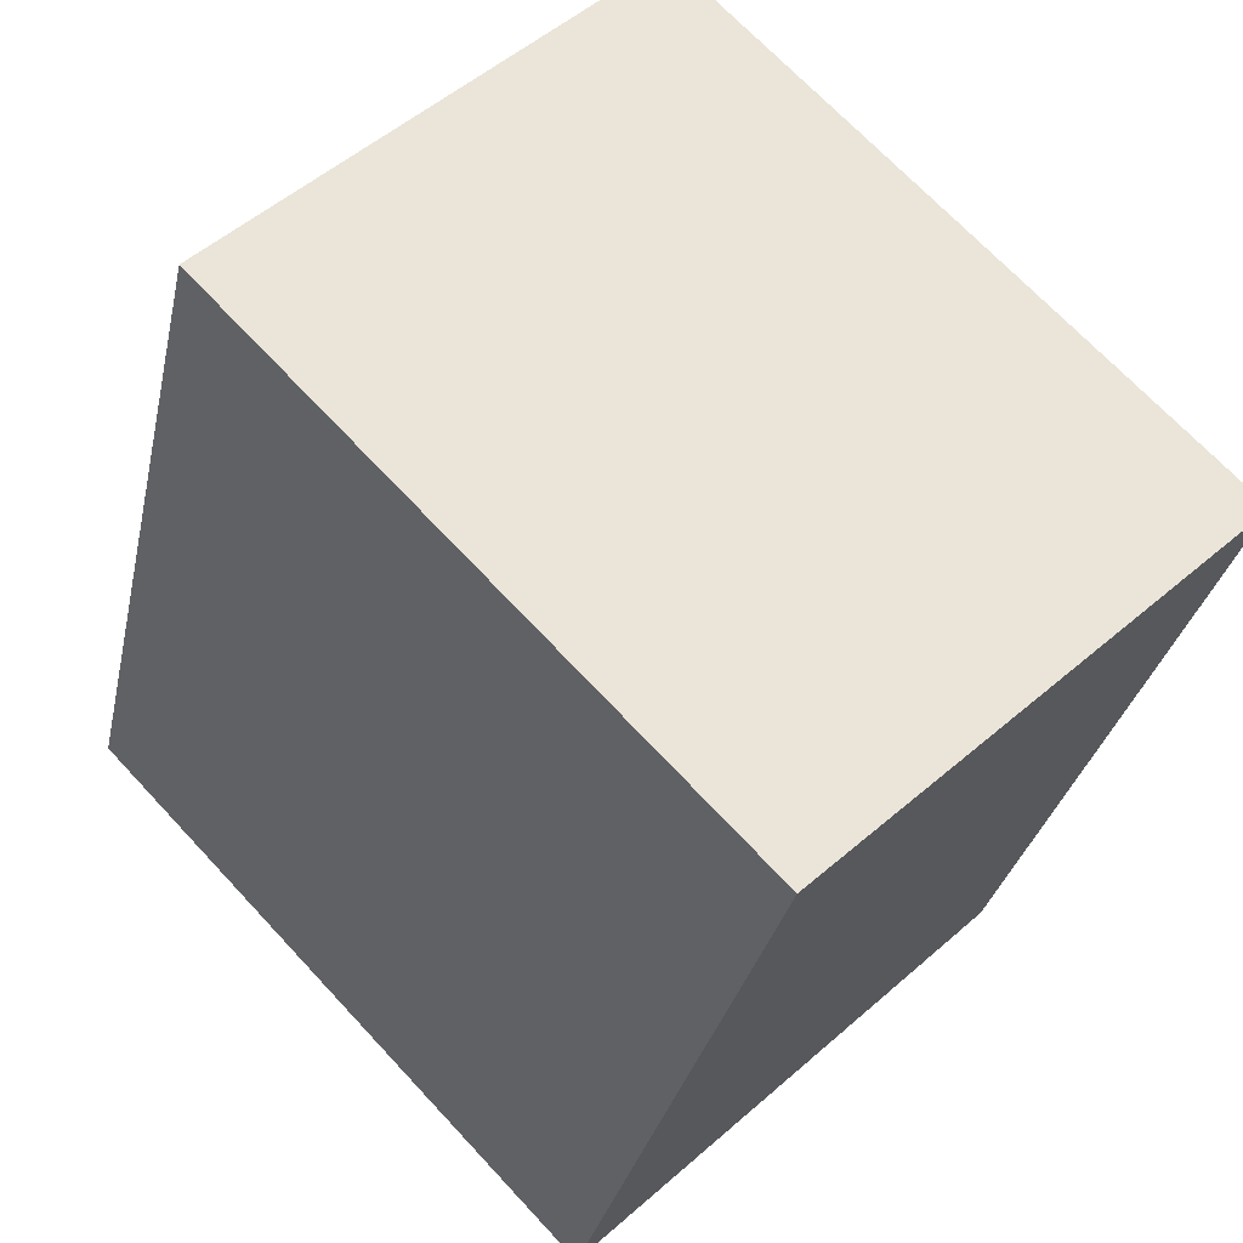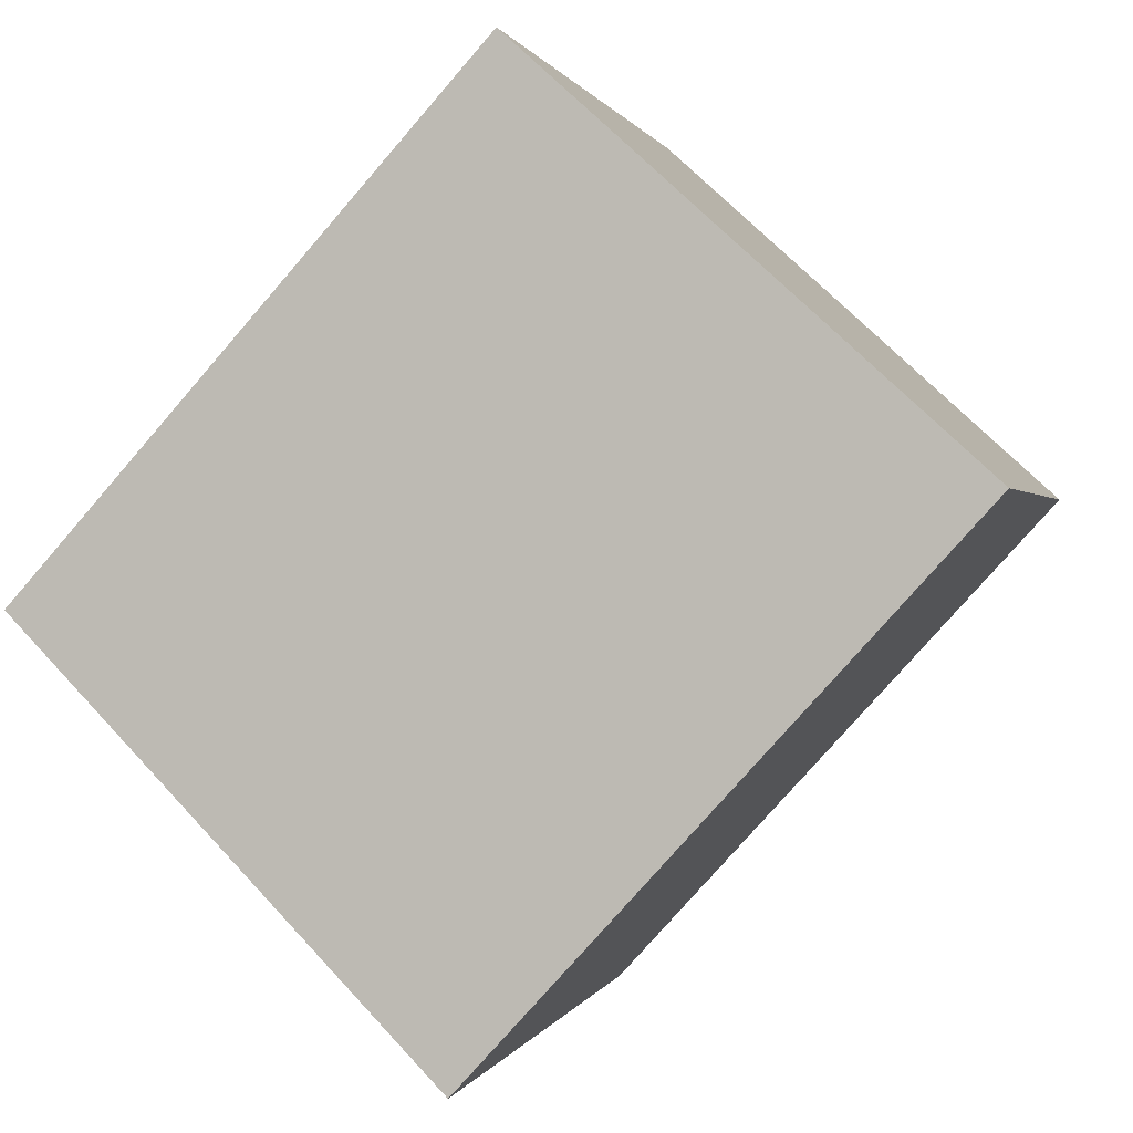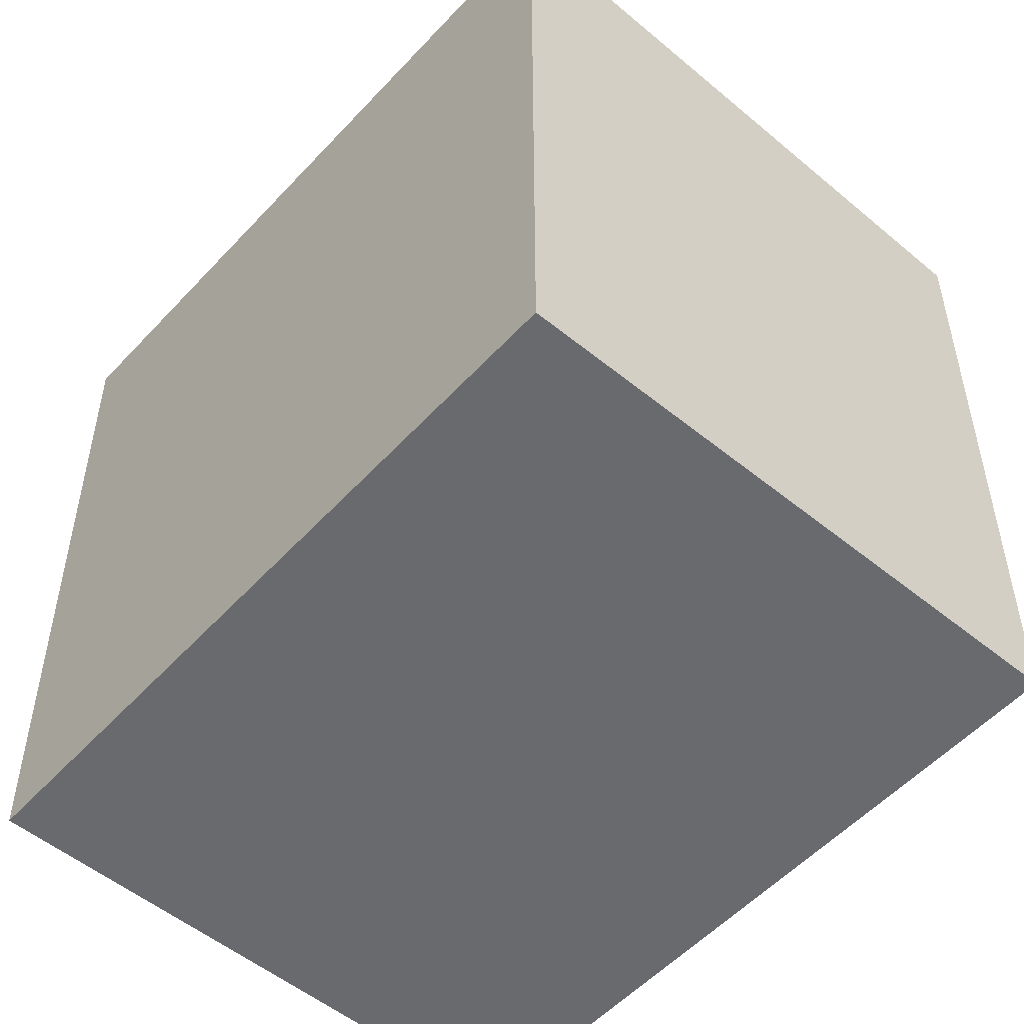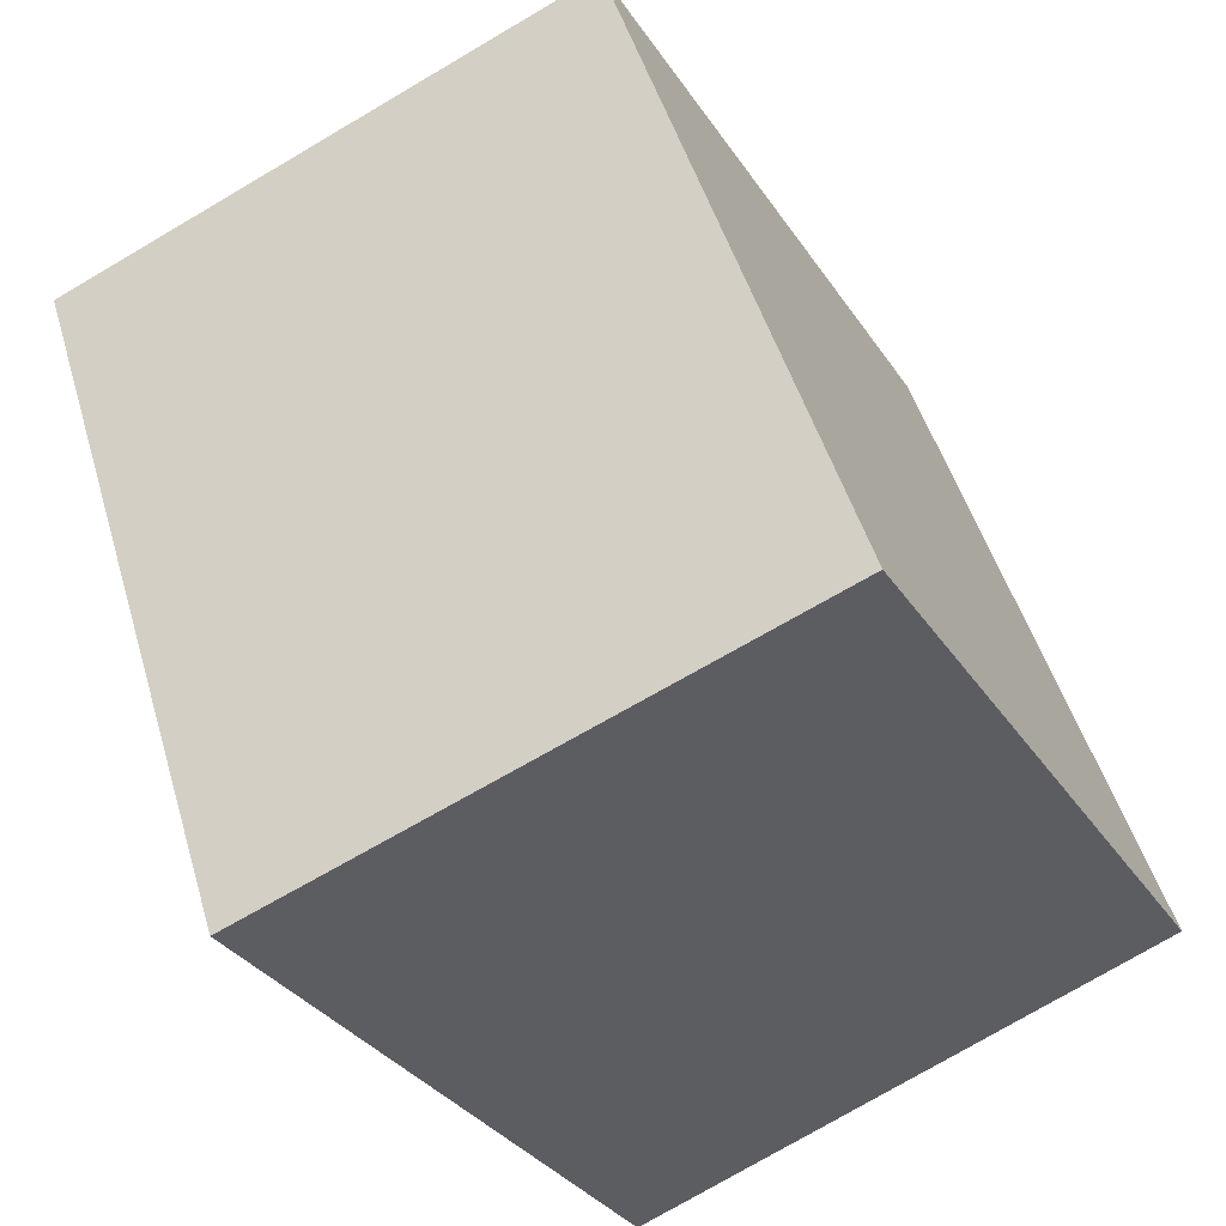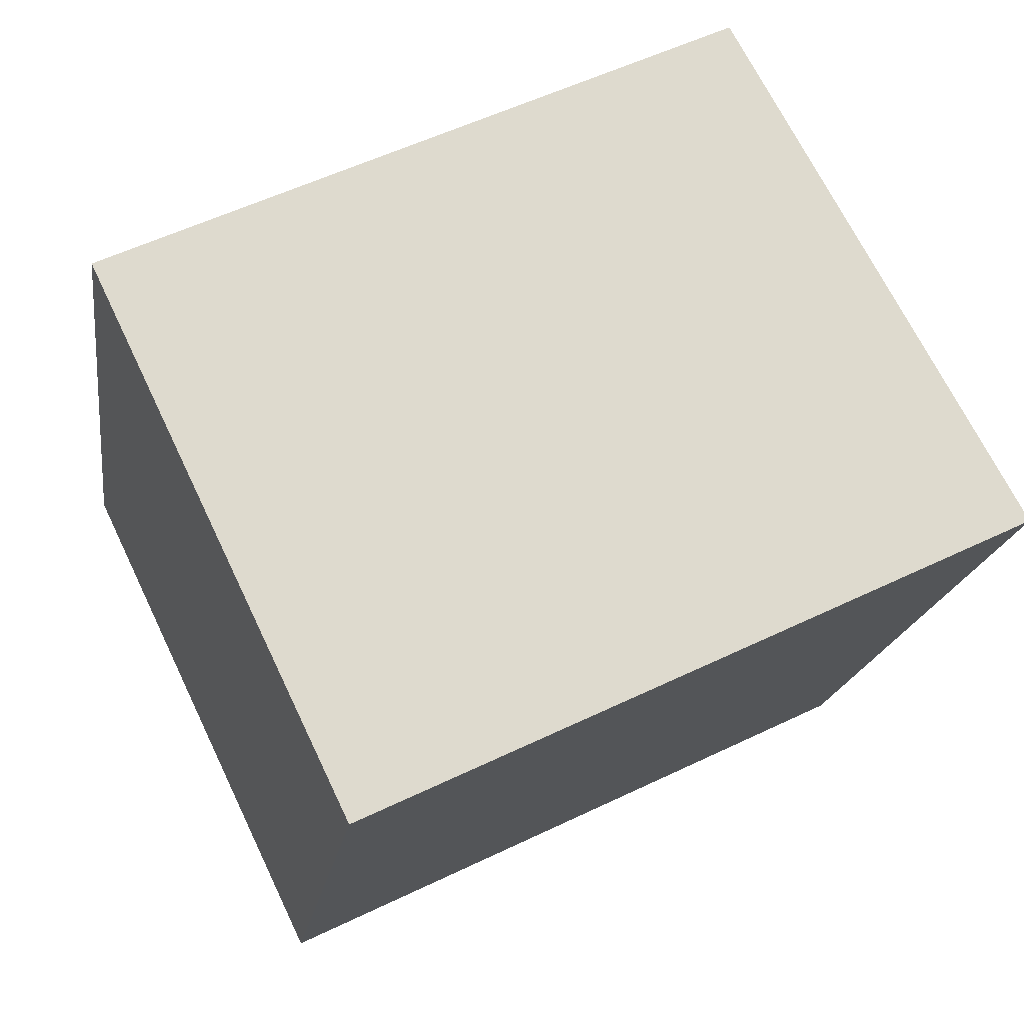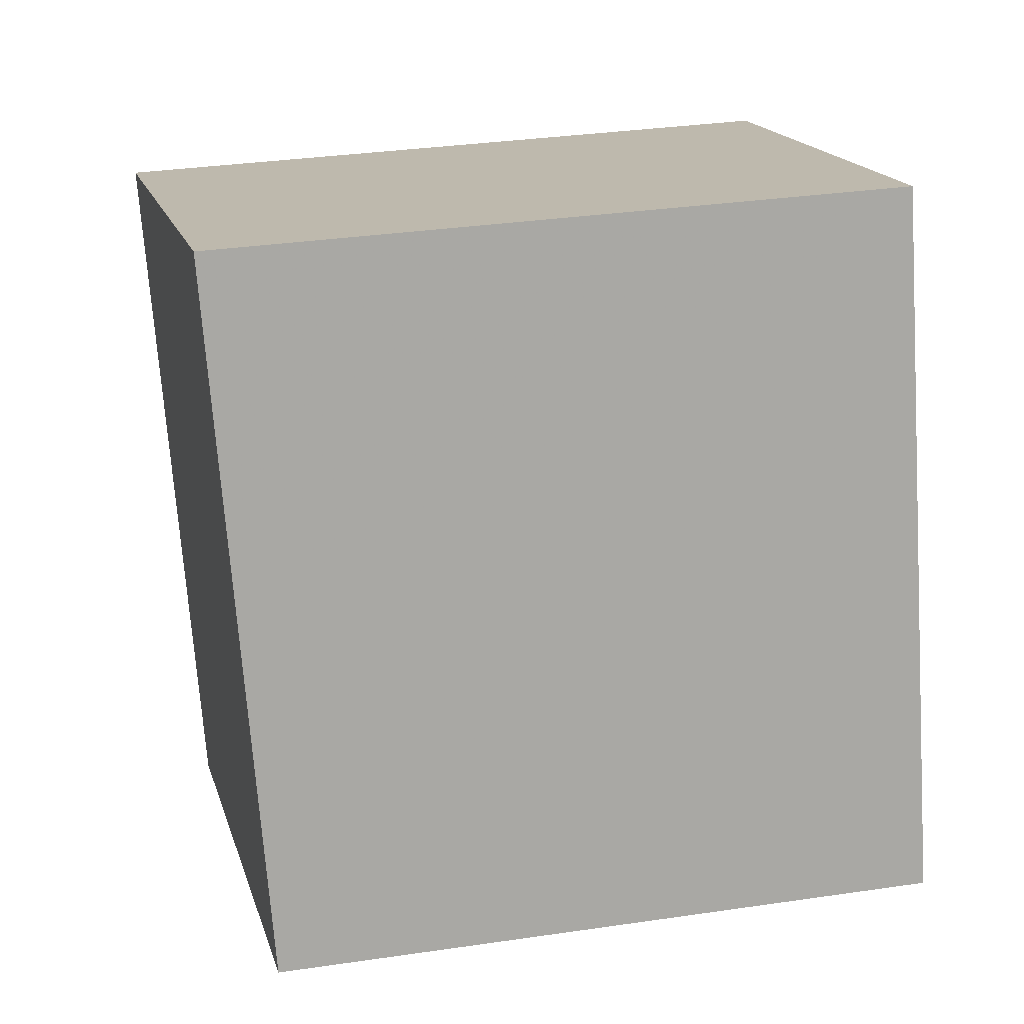
<metadata>
{"format":"obj","ext":"obj","renderer":"f3d","projection":"perspective","resolution":1024,"background":"white","views":[{"elev":69.2,"azim":137.1,"up":"+Y"},{"elev":-77.3,"azim":139.1,"up":"+Y"},{"elev":-53.1,"azim":-23.0,"up":"+Z"},{"elev":-32.4,"azim":28.0,"up":"+Y"},{"elev":55.5,"azim":-116.9,"up":"+Y"},{"elev":33.9,"azim":78.8,"up":"+Y"}]}
</metadata>
<code>
v -1392 -1051 2.469
v -1390 -1050 2.363
v -1390 -1053 2.314
v -1391 -1053 2.421
v -1390 -1050 2.363
v -1392 -1051 2.469
v -1392 -1051 0
v -1390 -1050 0
v -1390 -1053 2.314
v -1390 -1050 2.363
v -1390 -1050 0
v -1390 -1053 0
v -1391 -1053 2.421
v -1390 -1053 2.314
v -1390 -1053 0
v -1391 -1053 0
v -1392 -1051 2.469
v -1391 -1053 2.421
v -1391 -1053 0
v -1392 -1051 0
v -1392 -1051 0
v -1390 -1050 0
v -1390 -1053 0
v -1391 -1053 0
f 2 3 4 1
f 6 7 8 5
f 10 11 12 9
f 14 15 16 13
f 18 19 20 17
f 22 23 24 21

</code>
